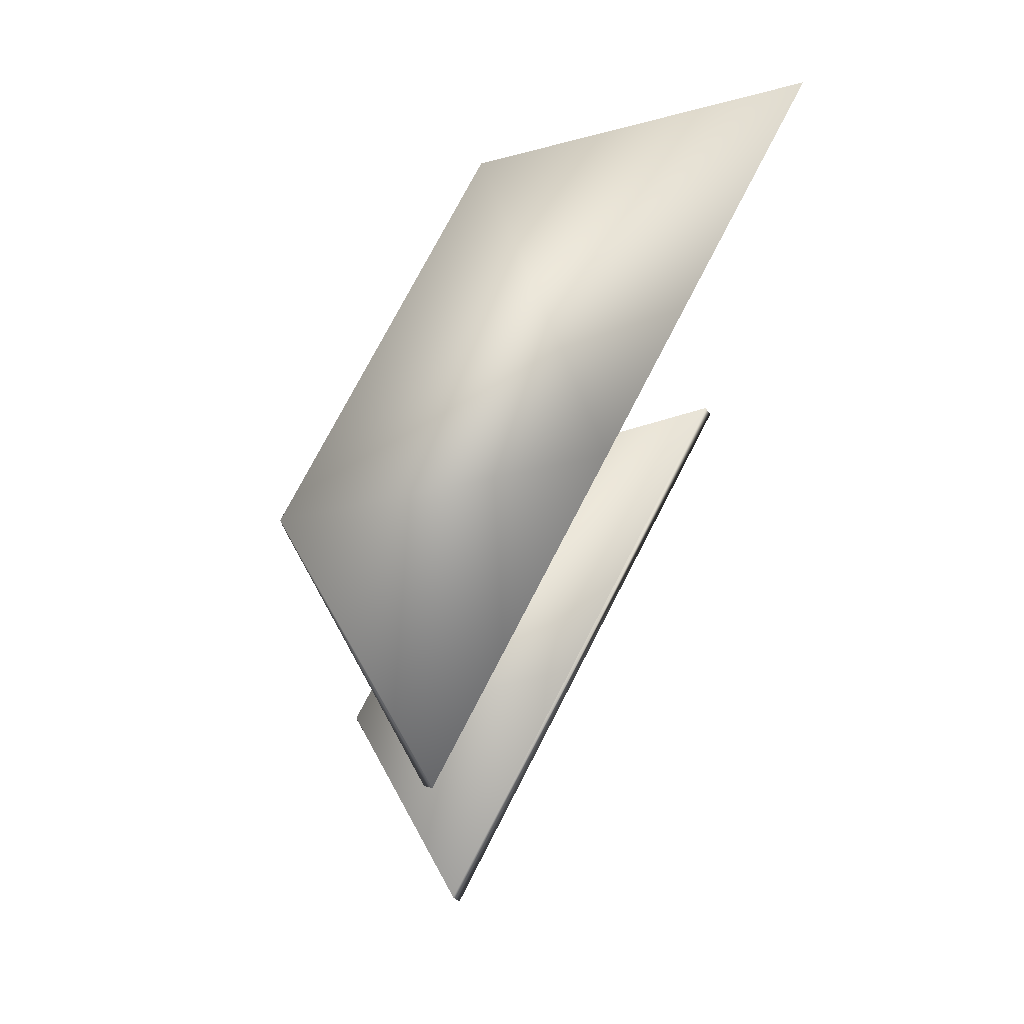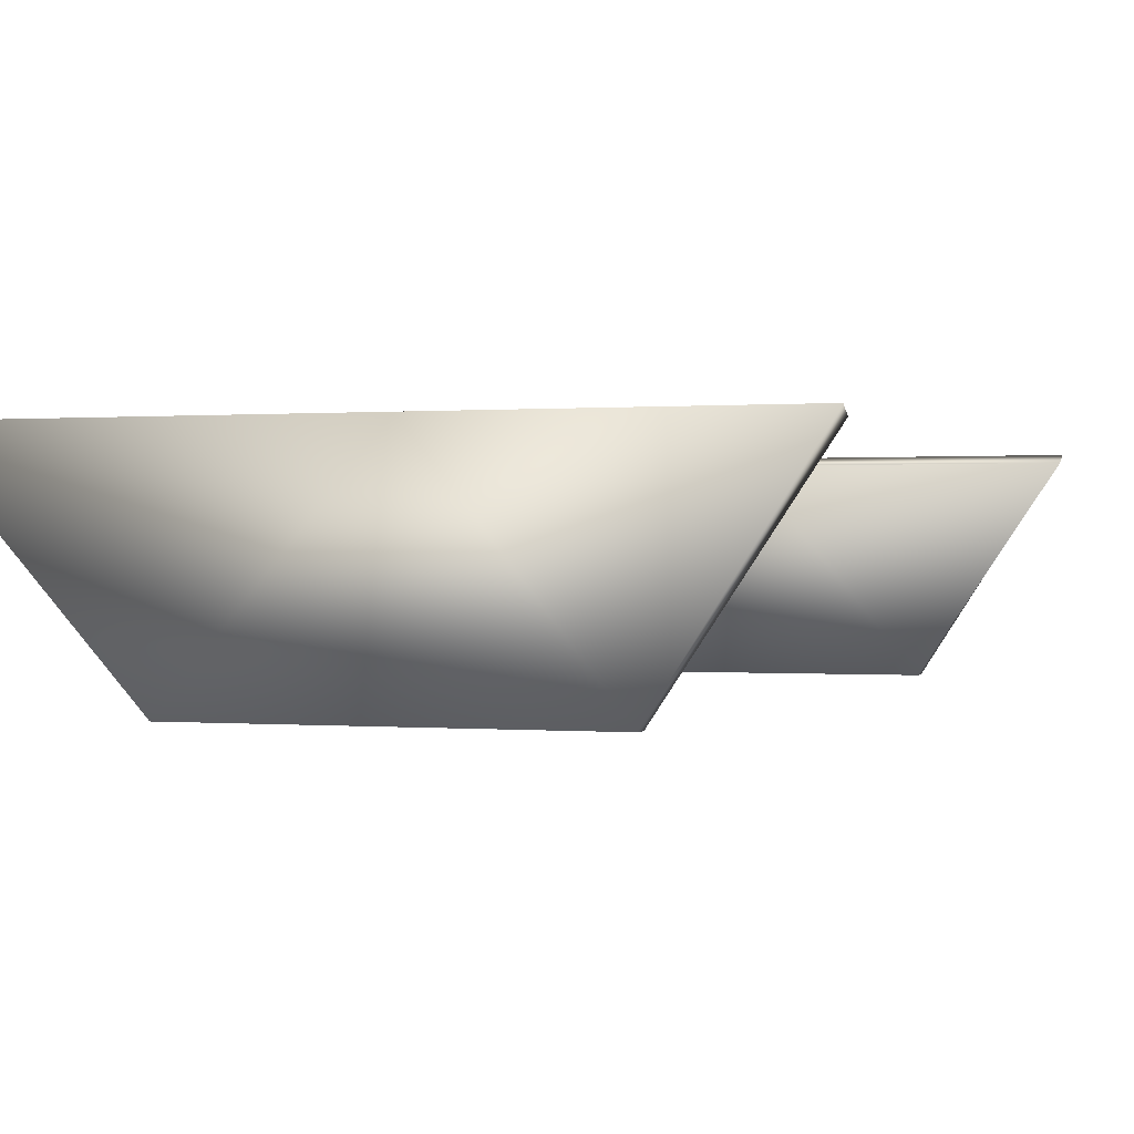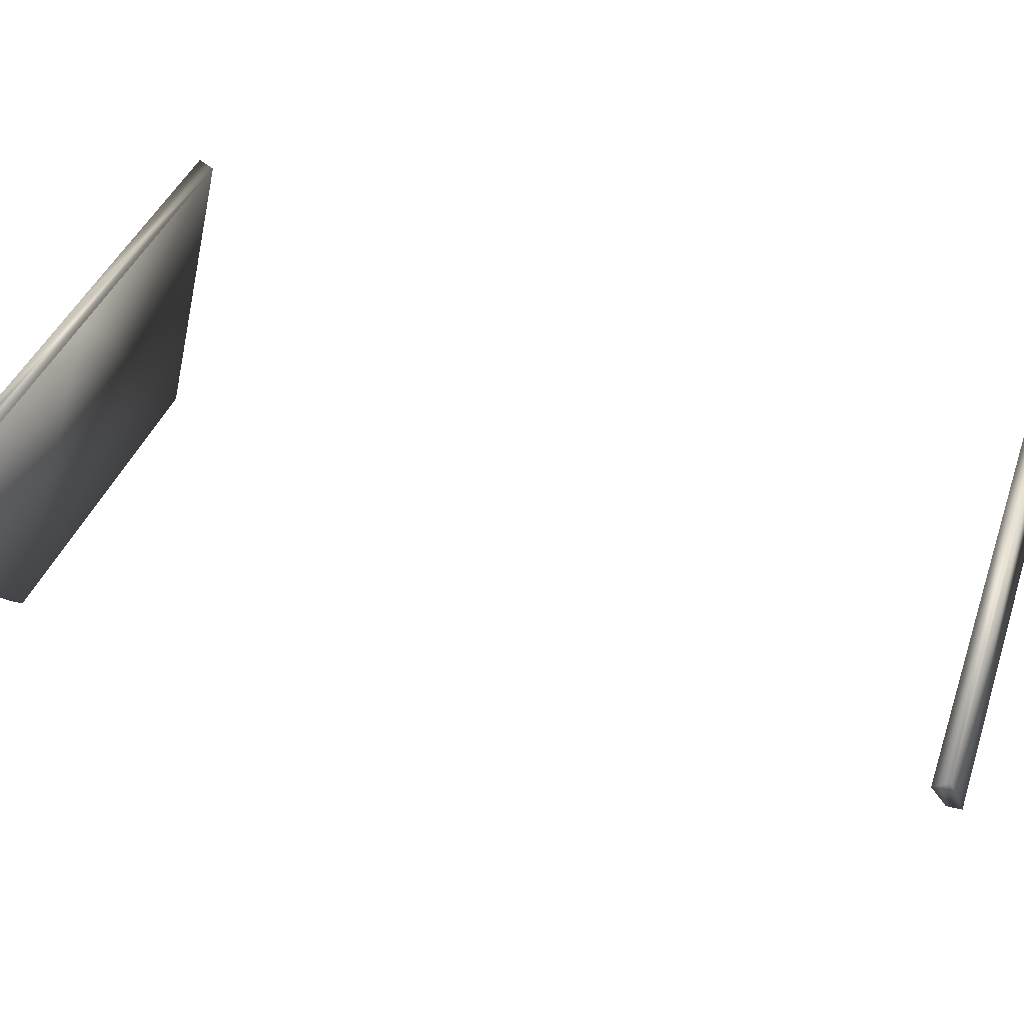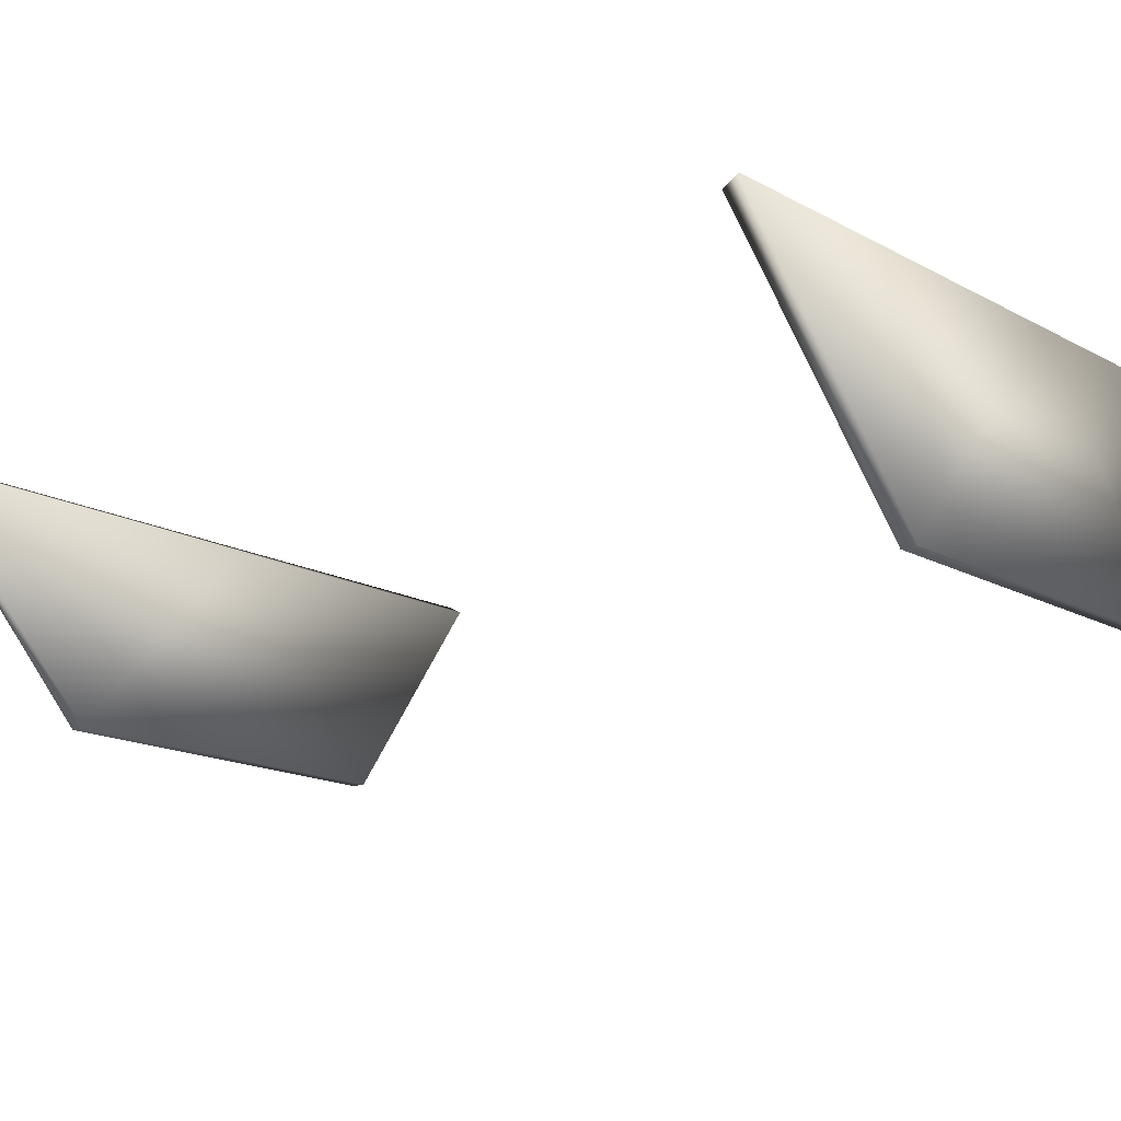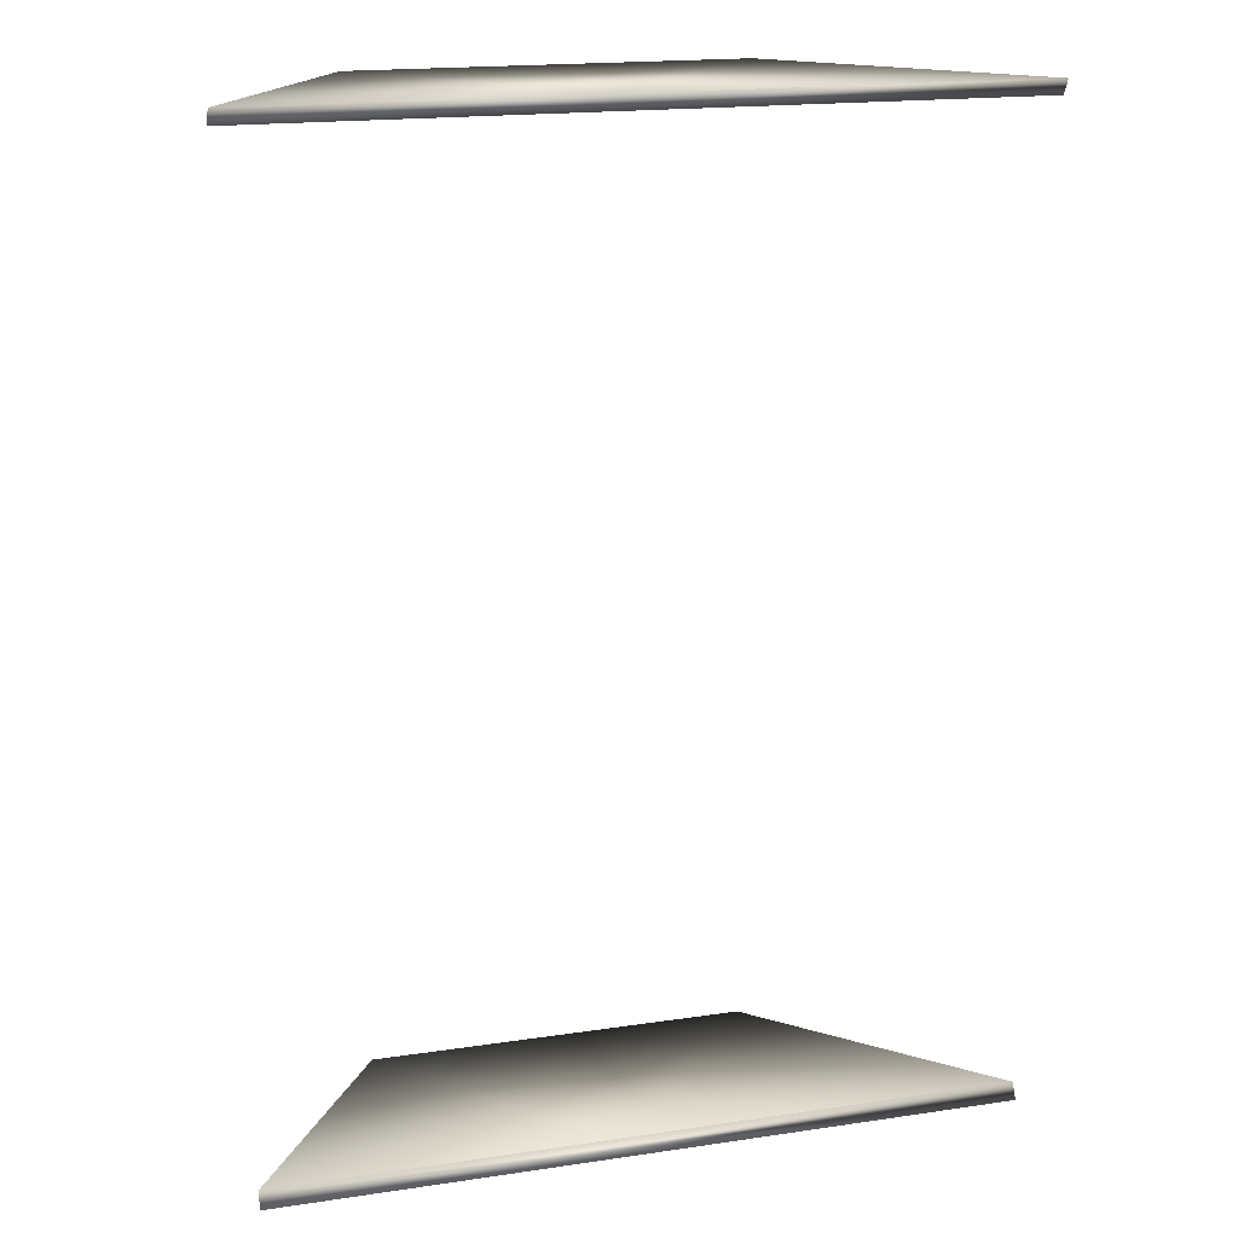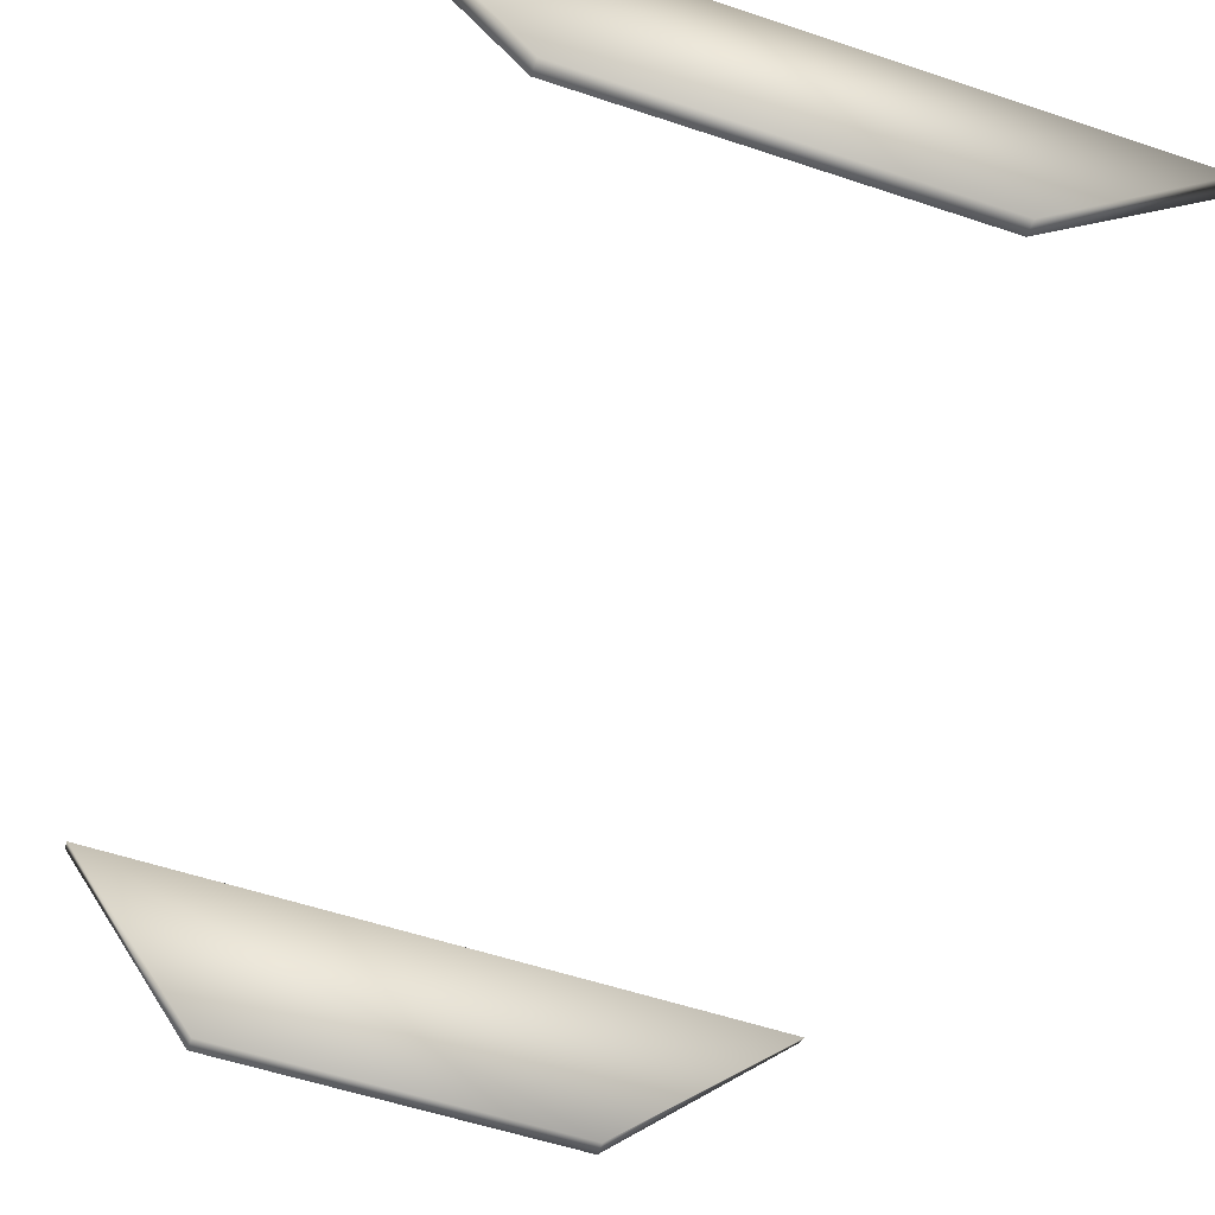
<metadata>
{"format":"obj","ext":"obj","renderer":"f3d","projection":"perspective","resolution":1024,"background":"white","views":[{"elev":74.3,"azim":117.2,"up":"+Z"},{"elev":0.2,"azim":19.1,"up":"+Y"},{"elev":37.9,"azim":-72.1,"up":"+Y"},{"elev":-15.8,"azim":-48.8,"up":"+Y"},{"elev":18.0,"azim":163.8,"up":"+Z"},{"elev":-57.1,"azim":160.9,"up":"+Y"}]}
</metadata>
<code>
o Cube3_extract6
v -0.436 0.298 1.544
v 0.6412 0.298 1.544
v 0.1628 -0.4152 1.544
v -1.079 -0.4152 1.544
v -1.759 0.298 1.544
v -0.8152 0.298 1.544
v -0.436 0.3256 1.594
v 0.6412 0.3256 1.594
v 0.1628 -0.4152 1.594
v -1.079 -0.4152 1.594
v -1.759 0.3256 1.594
v -0.8152 0.3256 1.594
v -0.436 0.298 -1.544
v 0.6412 0.298 -1.544
v 0.1628 -0.4152 -1.544
v -1.079 -0.4152 -1.544
v -1.759 0.298 -1.544
v -0.8152 0.298 -1.544
v -0.436 0.3256 -1.594
v 0.6412 0.3256 -1.594
v 0.1628 -0.4152 -1.594
v -1.079 -0.4152 -1.594
v -1.759 0.3256 -1.594
v -0.8152 0.3256 -1.594
g Cube3_extract6_default
f 1 6 5 11 12 7 8 2
f 2 3 4 5 6 1
f 2 8 9 3
f 3 9 10 4
f 4 10 11 5
f 7 12 11 10 9 8
f 13 18 17 16 15 14
f 14 20 19 24 23 17 18 13
f 15 21 20 14
f 16 22 21 15
f 17 23 22 16
f 20 21 22 23 24 19

</code>
